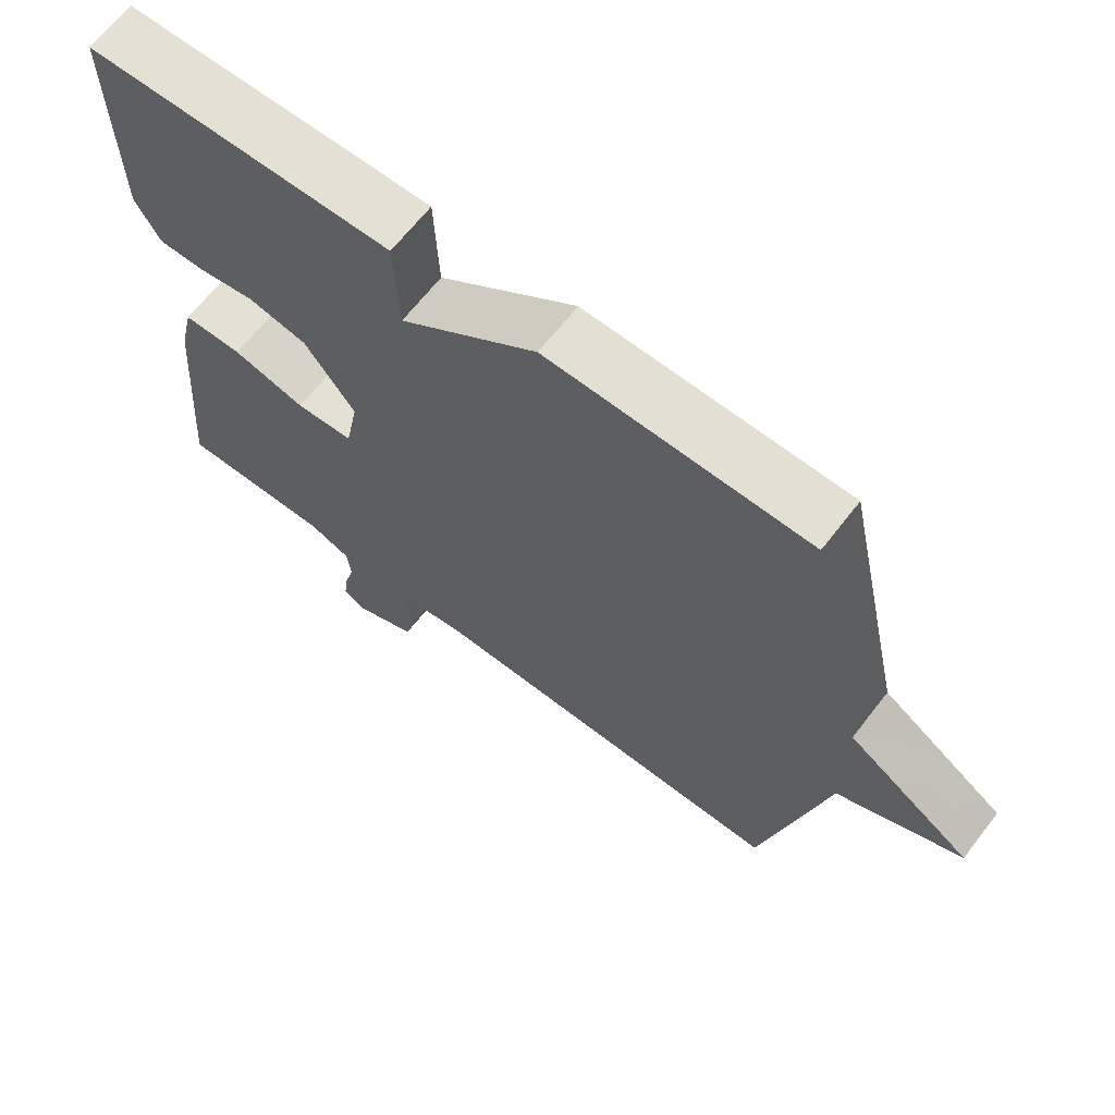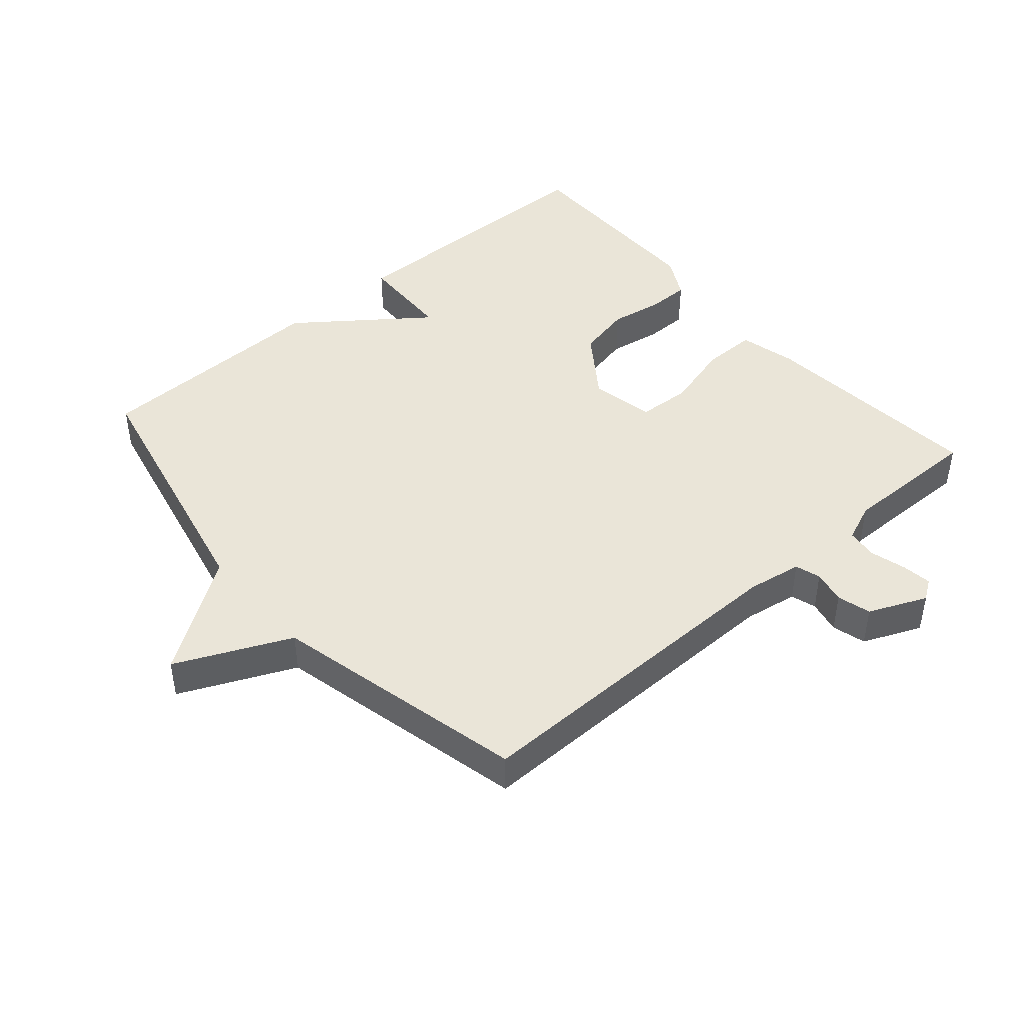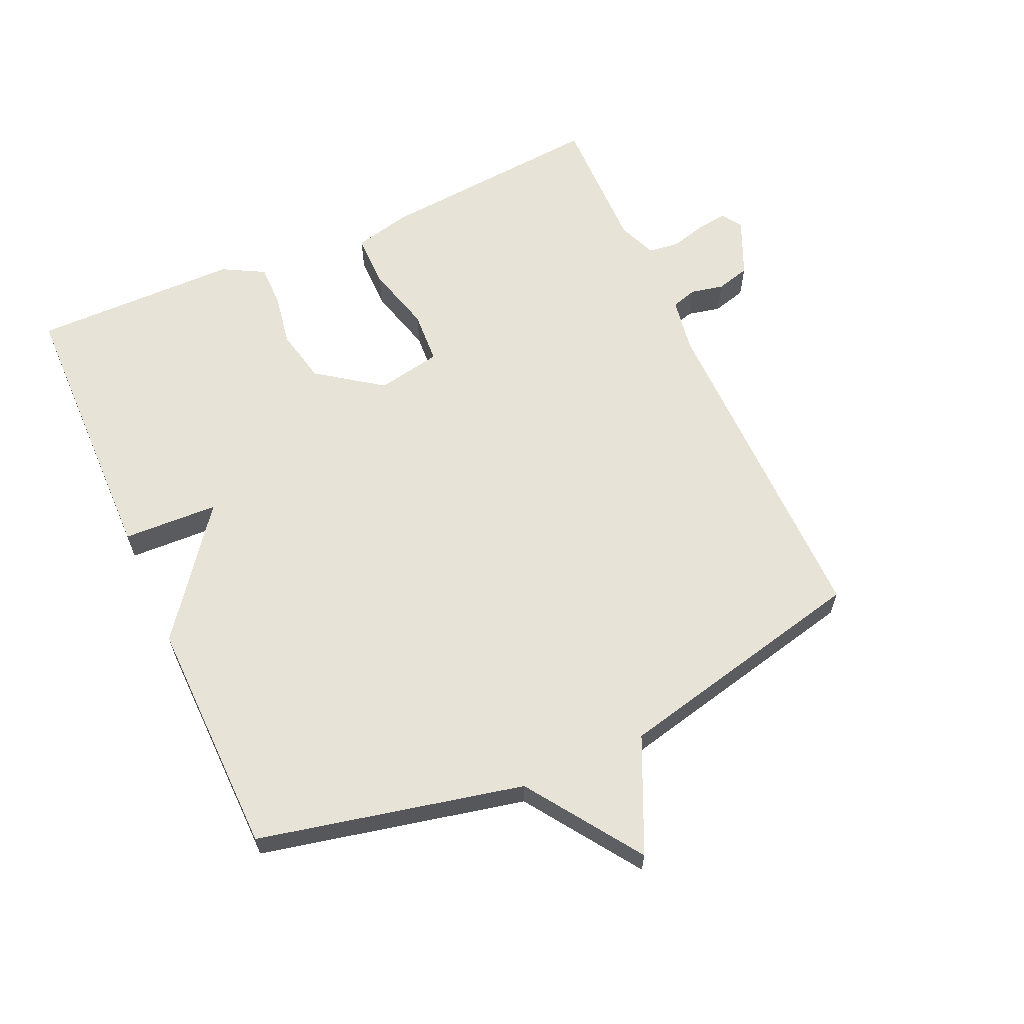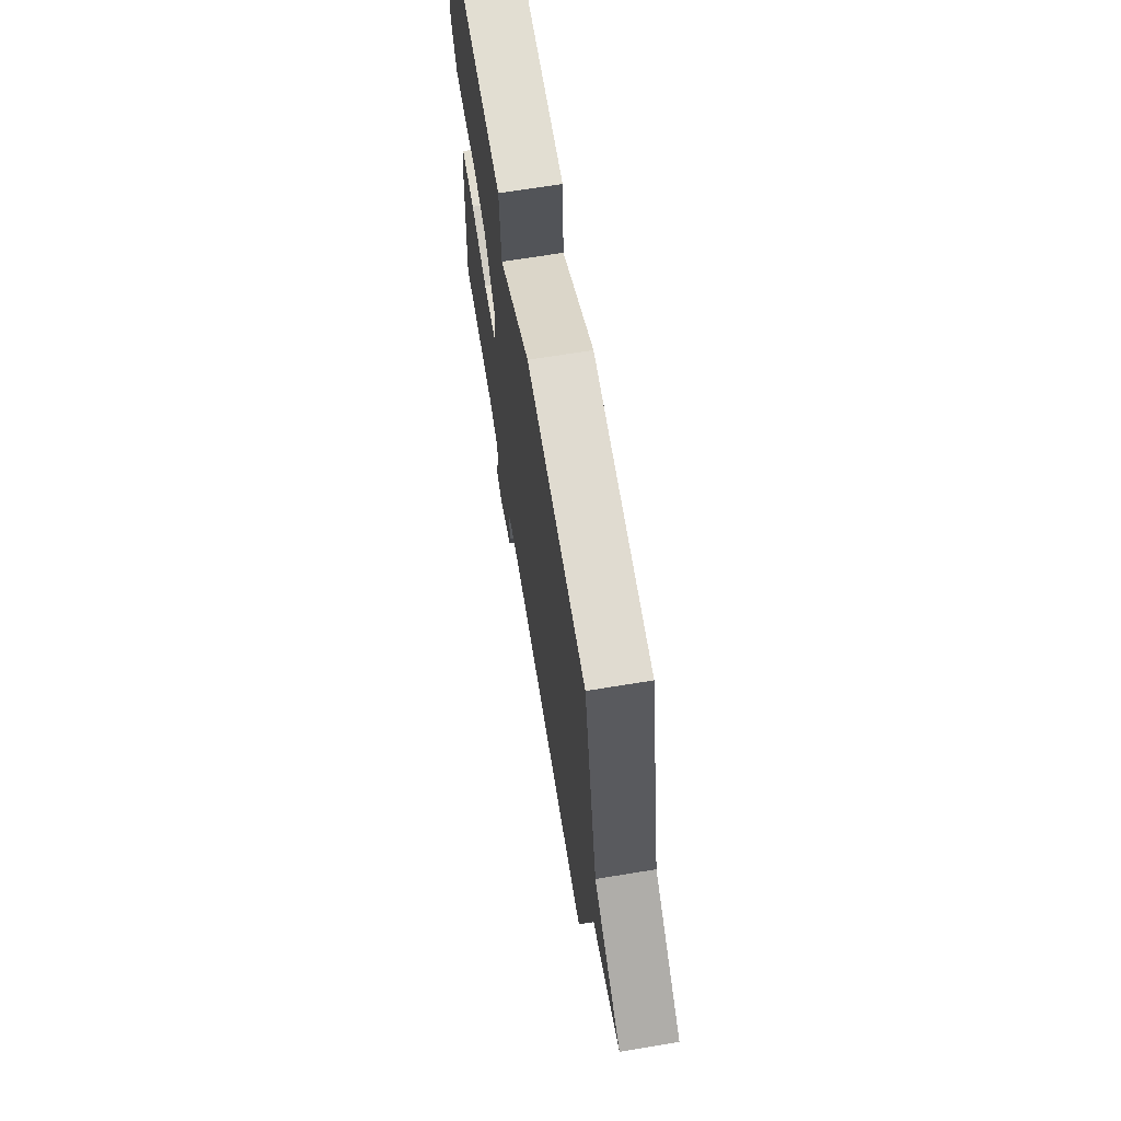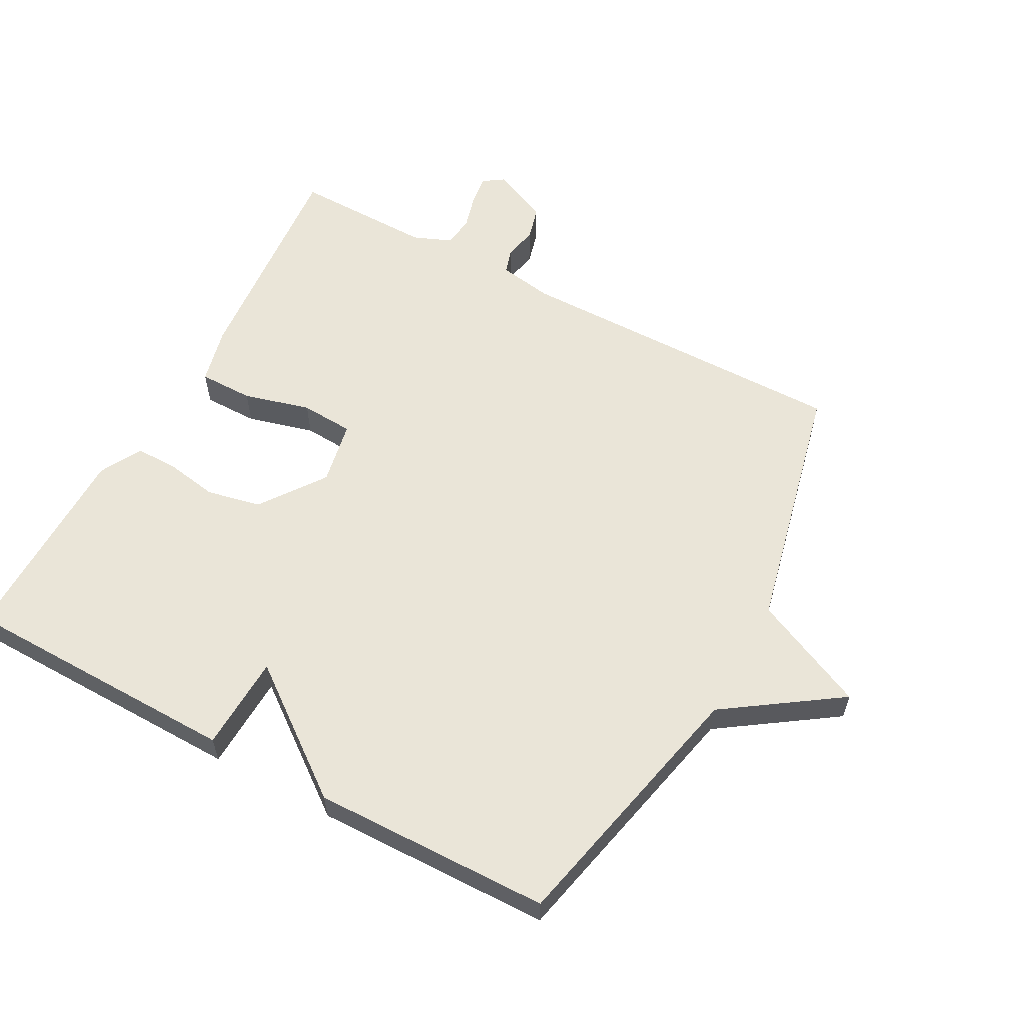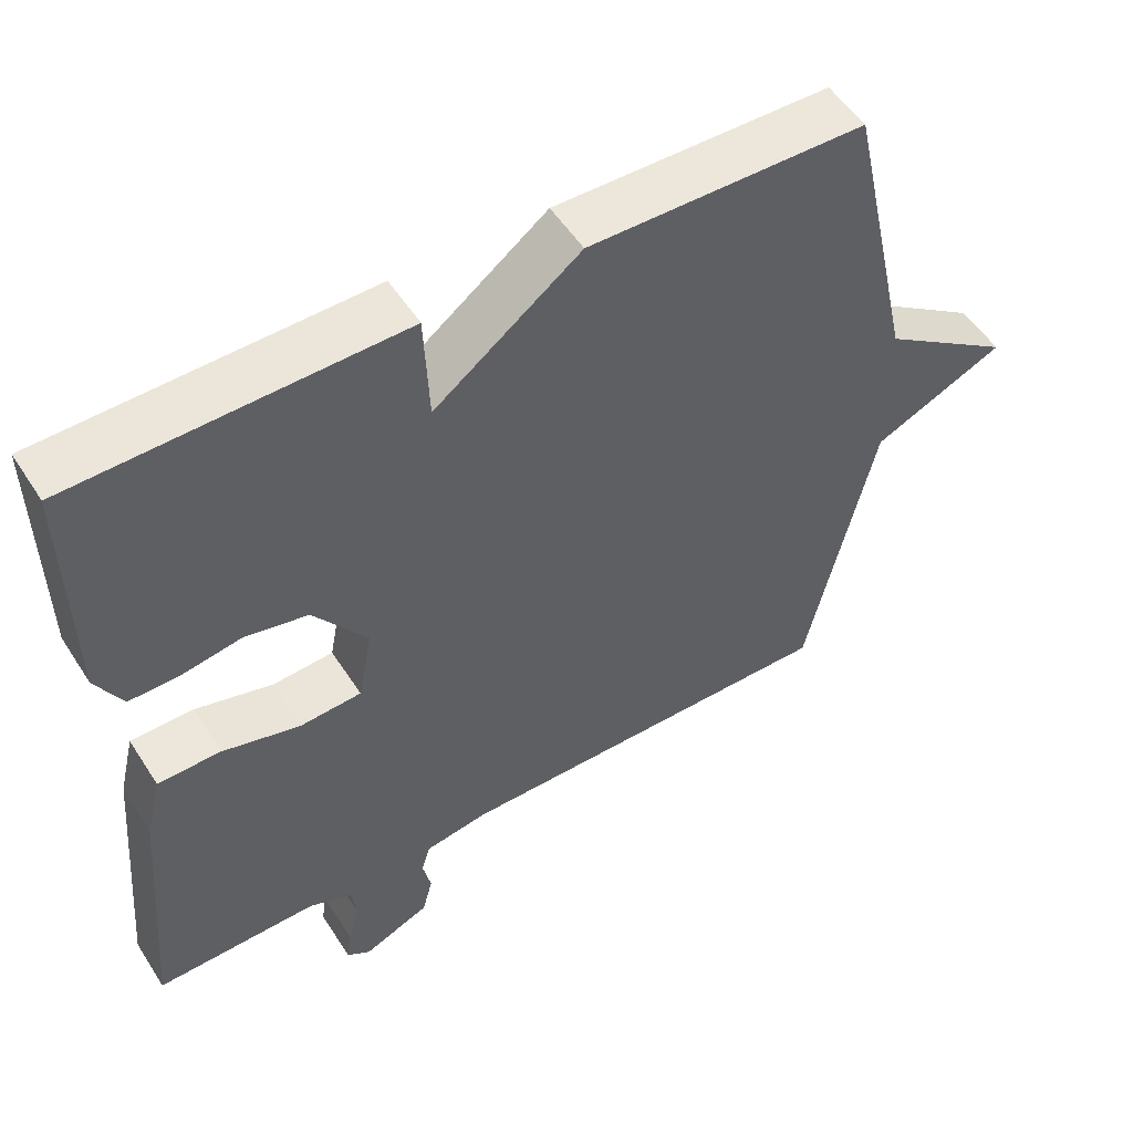
<metadata>
{"format":"obj","ext":"obj","renderer":"f3d","projection":"perspective","resolution":1024,"background":"white","views":[{"elev":66.2,"azim":37.8,"up":"+Z"},{"elev":44.6,"azim":139.0,"up":"+Y"},{"elev":62.4,"azim":65.8,"up":"+Y"},{"elev":68.9,"azim":80.7,"up":"+Z"},{"elev":58.7,"azim":28.4,"up":"+Y"},{"elev":53.0,"azim":-32.0,"up":"+Z"}]}
</metadata>
<code>
v 0.5 0.07 -0.5
v -0.021 0.07 -0.496
v -0.105 0.07 -0.51
v -0.117 0.07 -0.549
v -0.106 0.07 -0.6
v -0.12 0.07 -0.652
v -0.209 0.07 -0.691
v -0.24 0.07 -0.67
v -0.234 0.07 -0.624
v -0.219 0.07 -0.569
v -0.225 0.07 -0.521
v -0.284 0.07 -0.497
v -0.5 0.07 -0.5
v -0.47 0.07 -0.15
v -0.449 0.07 -0.062
v -0.365 0.07 -0.062
v -0.262 0.07 -0.09
v -0.18 0.07 -0.085
v -0.161 0.07 0.014
v -0.232 0.07 0.113
v -0.316 0.07 0.131
v -0.397 0.07 0.117
v -0.462 0.07 0.117
v -0.497 0.07 0.181
v -0.5 0.07 0.5
v -0.067 0.07 0.507
v -0.061 0.07 0.36
v 0.133 0.07 0.507
v 0.5 0.07 0.5
v 0.59 0.07 0.093
v 0.765 0.07 -0.027
v 0.59 0.07 -0.107
v 0.5 0 -0.5
v -0.021 0 -0.496
v -0.105 0 -0.51
v -0.117 0 -0.549
v -0.106 0 -0.6
v -0.12 0 -0.652
v -0.209 0 -0.691
v -0.24 0 -0.67
v -0.234 0 -0.624
v -0.219 0 -0.569
v -0.225 0 -0.521
v -0.284 0 -0.497
v -0.5 0 -0.5
v -0.47 0 -0.15
v -0.449 0 -0.062
v -0.365 0 -0.062
v -0.262 0 -0.09
v -0.18 0 -0.085
v -0.161 0 0.014
v -0.232 0 0.113
v -0.316 0 0.131
v -0.397 0 0.117
v -0.462 0 0.117
v -0.497 0 0.181
v -0.5 0 0.5
v -0.067 0 0.507
v -0.061 0 0.36
v 0.133 0 0.507
v 0.5 0 0.5
v 0.59 0 0.093
v 0.765 0 -0.027
v 0.59 0 -0.107
f 30 31 32
f 32 1 2
f 30 32 2
f 29 30 2
f 28 29 2
f 27 28 2
f 25 26 27
f 24 25 27
f 23 24 27
f 22 23 27
f 21 22 27
f 20 21 27
f 19 20 27
f 27 2 3
f 19 27 3
f 18 19 3
f 17 18 3 4
f 15 16 17
f 14 15 17
f 13 14 17
f 12 13 17
f 11 12 17 4
f 4 5 6
f 11 4 6
f 10 11 6
f 8 9 10
f 7 8 10
f 6 7 10
f 64 63 62
f 34 33 64
f 34 64 62
f 34 62 61
f 34 61 60
f 34 60 59
f 59 58 57
f 59 57 56
f 59 56 55
f 59 55 54
f 59 54 53
f 59 53 52
f 59 52 51
f 35 34 59
f 35 59 51
f 35 51 50
f 36 35 50 49
f 49 48 47
f 49 47 46
f 49 46 45
f 49 45 44
f 36 49 44 43
f 38 37 36
f 38 36 43
f 38 43 42
f 42 41 40
f 42 40 39
f 42 39 38
f 1 33 34 2
f 2 34 35 3
f 3 35 36 4
f 4 36 37 5
f 5 37 38 6
f 6 38 39 7
f 7 39 40 8
f 8 40 41 9
f 9 41 42 10
f 10 42 43 11
f 11 43 44 12
f 12 44 45 13
f 13 45 46 14
f 14 46 47 15
f 15 47 48 16
f 16 48 49 17
f 17 49 50 18
f 18 50 51 19
f 19 51 52 20
f 20 52 53 21
f 21 53 54 22
f 22 54 55 23
f 23 55 56 24
f 24 56 57 25
f 25 57 58 26
f 26 58 59 27
f 27 59 60 28
f 28 60 61 29
f 29 61 62 30
f 30 62 63 31
f 31 63 64 32
f 32 64 33 1

</code>
